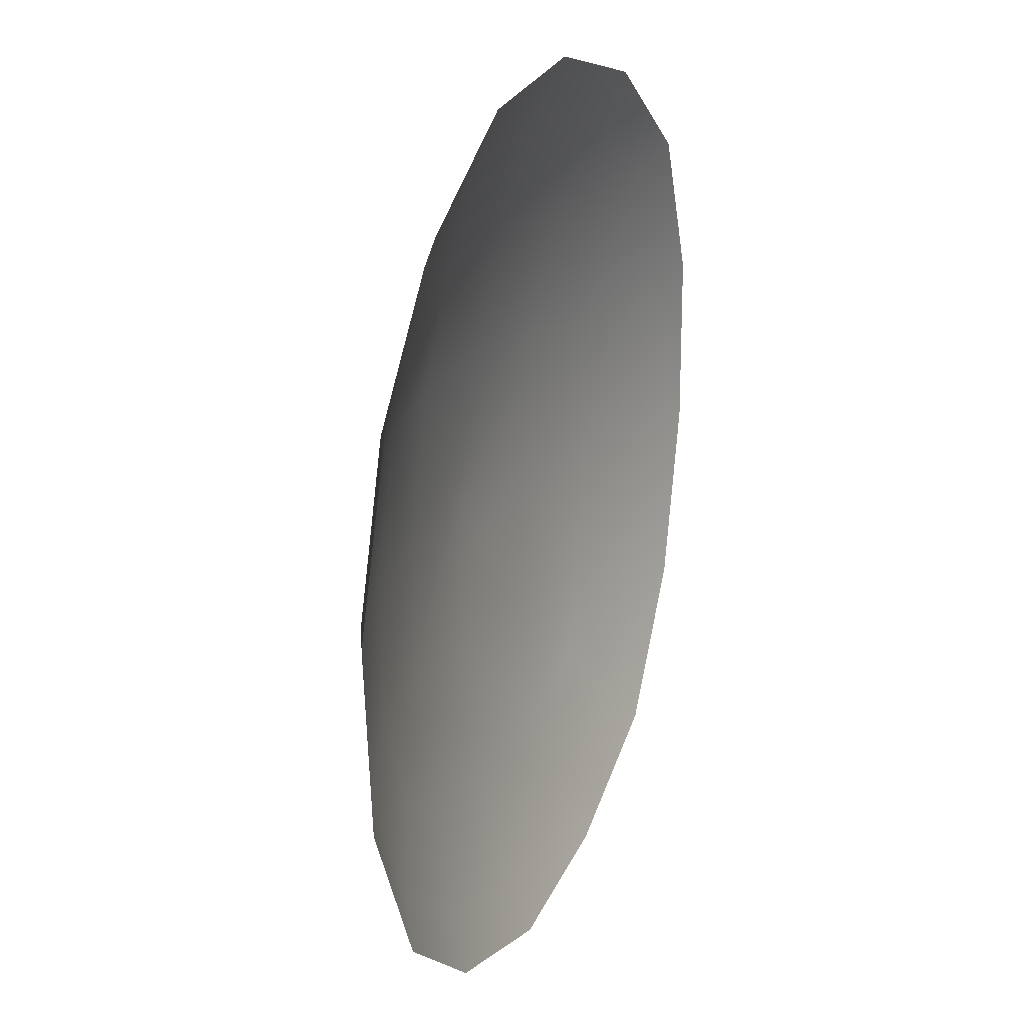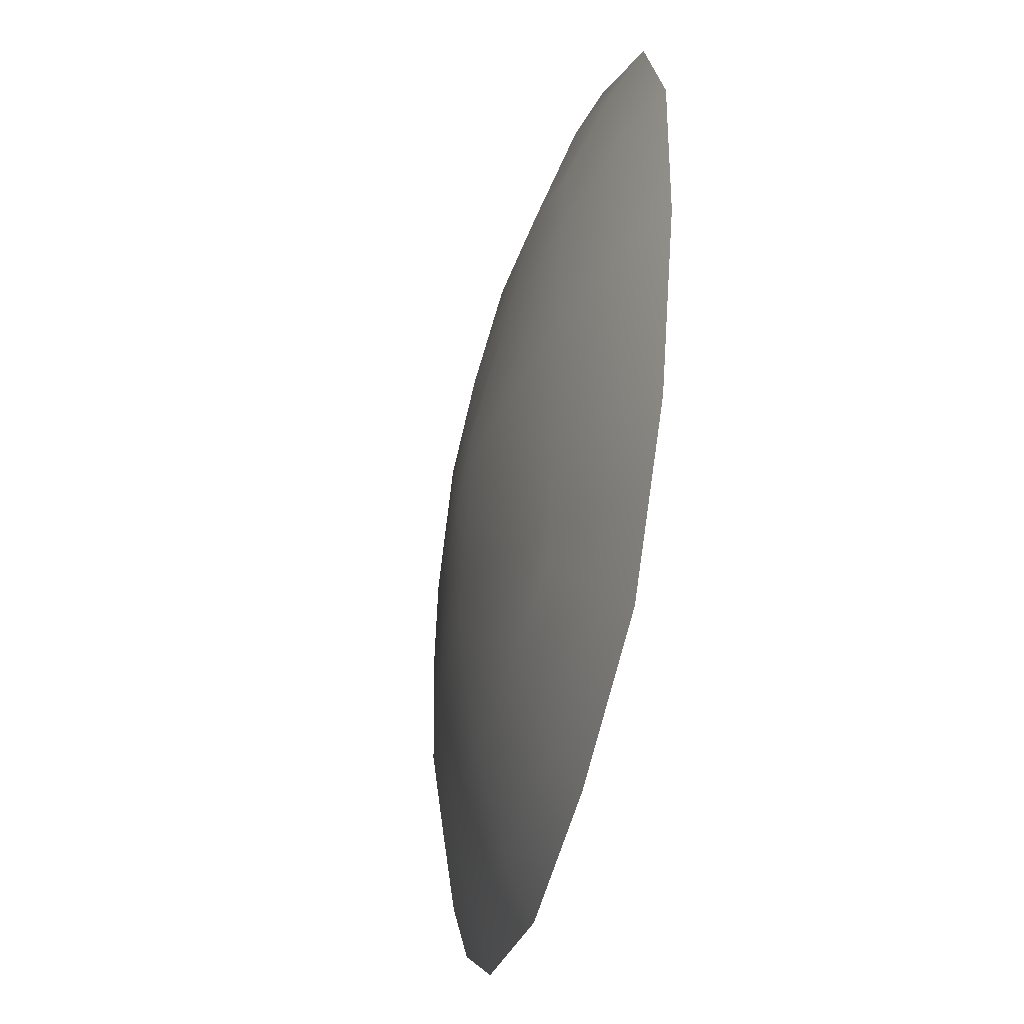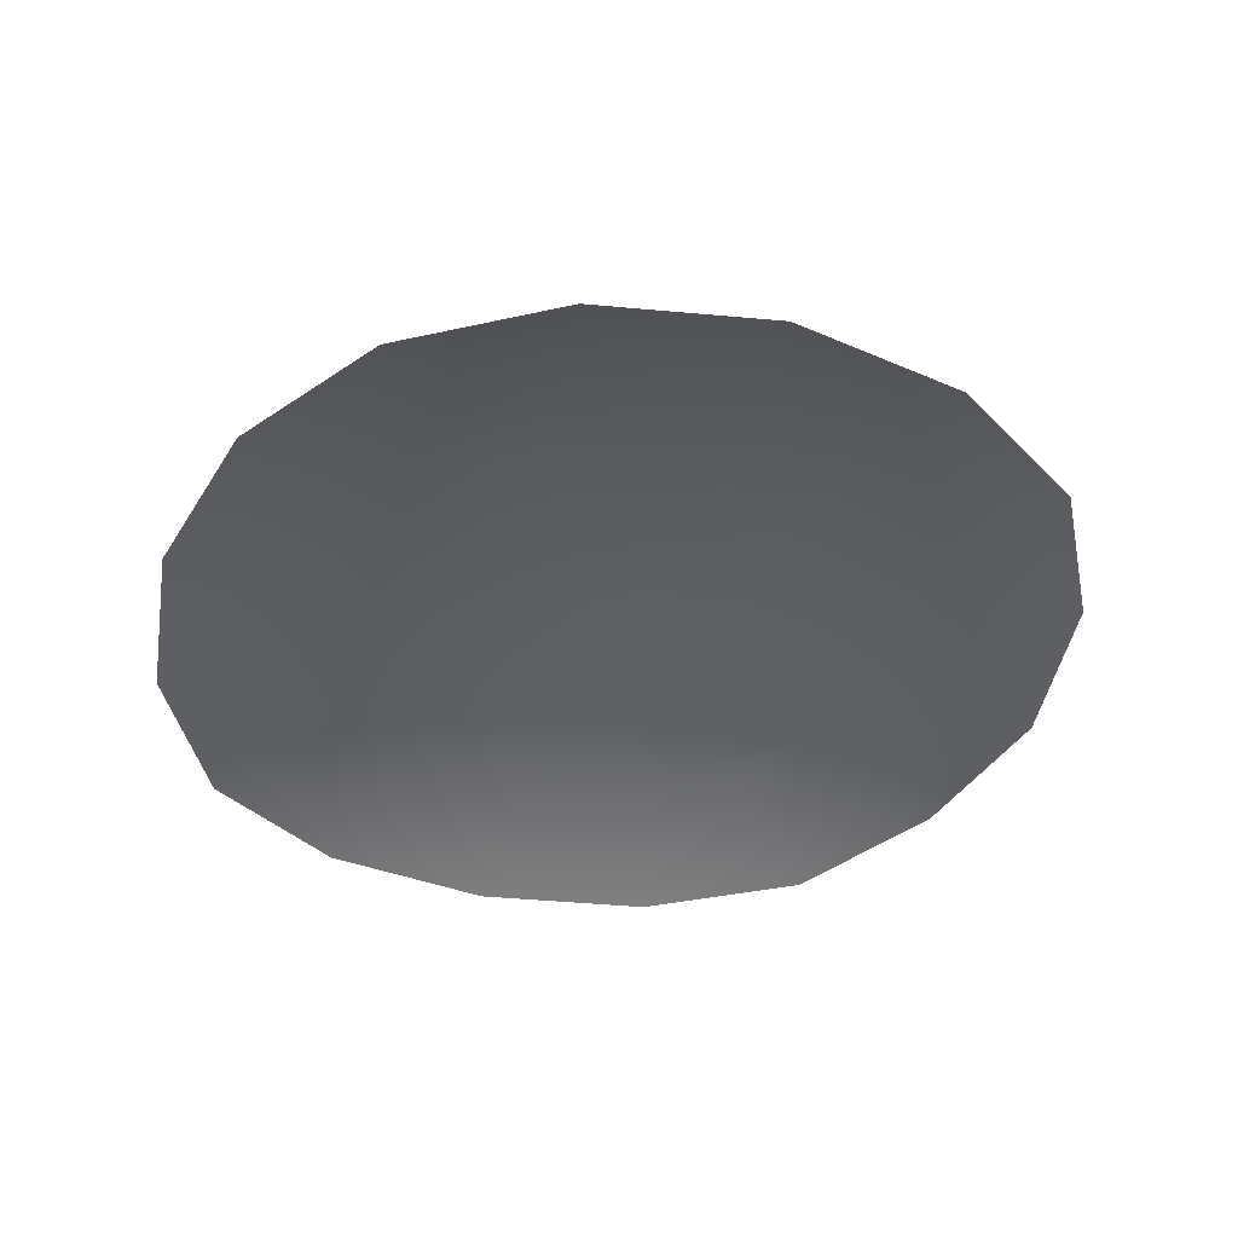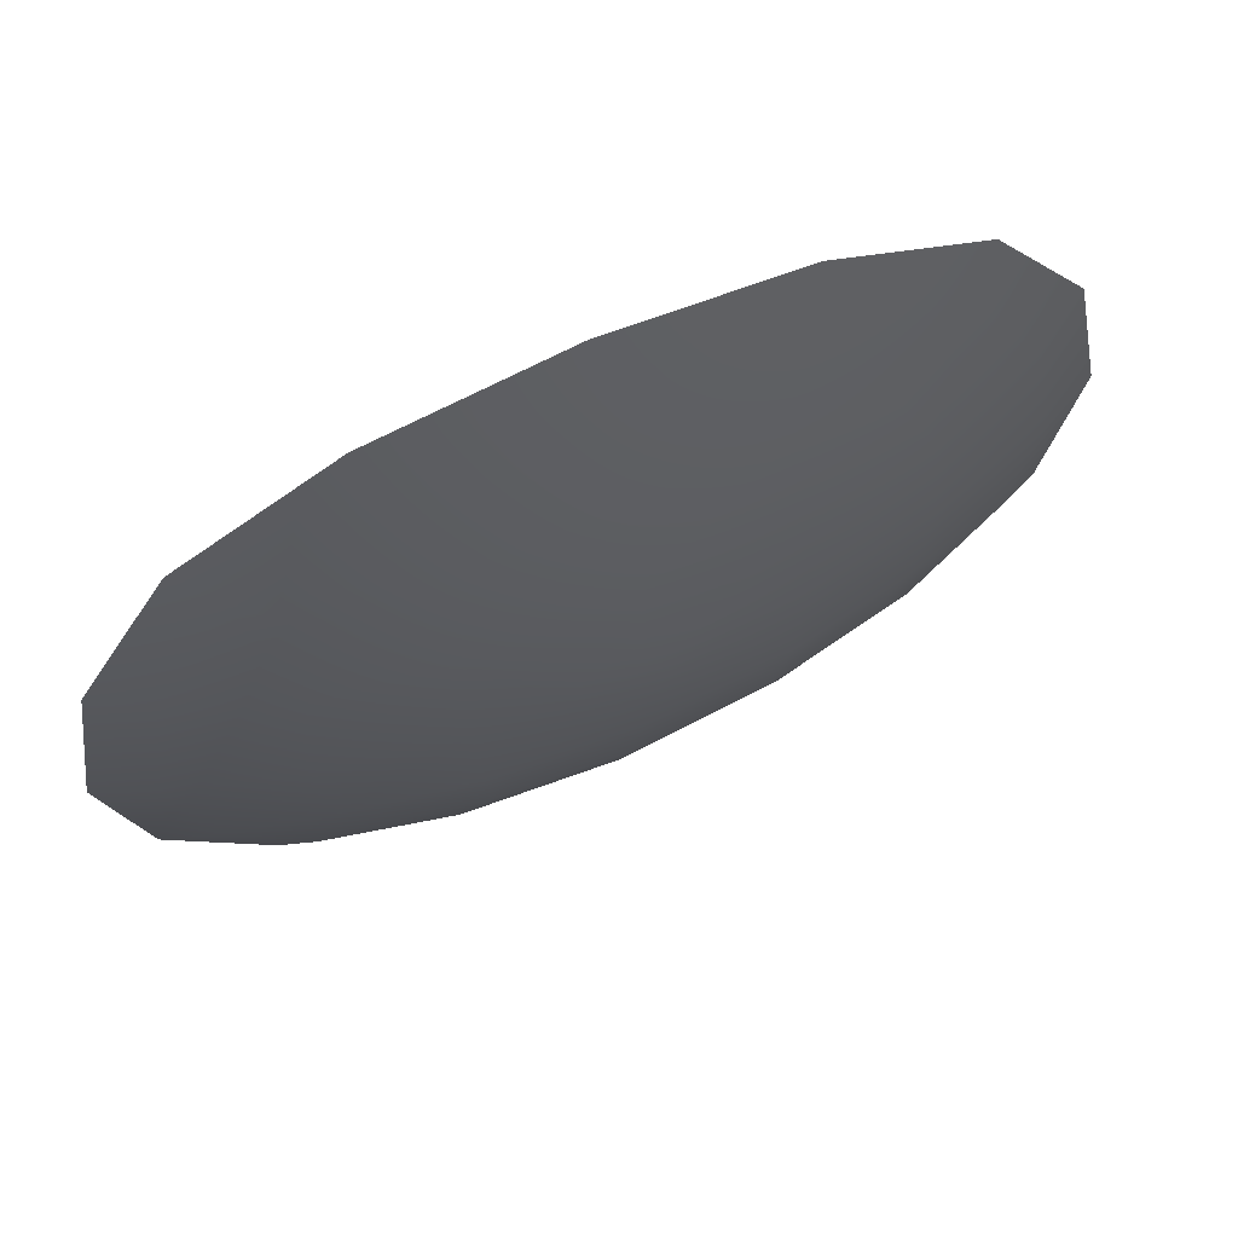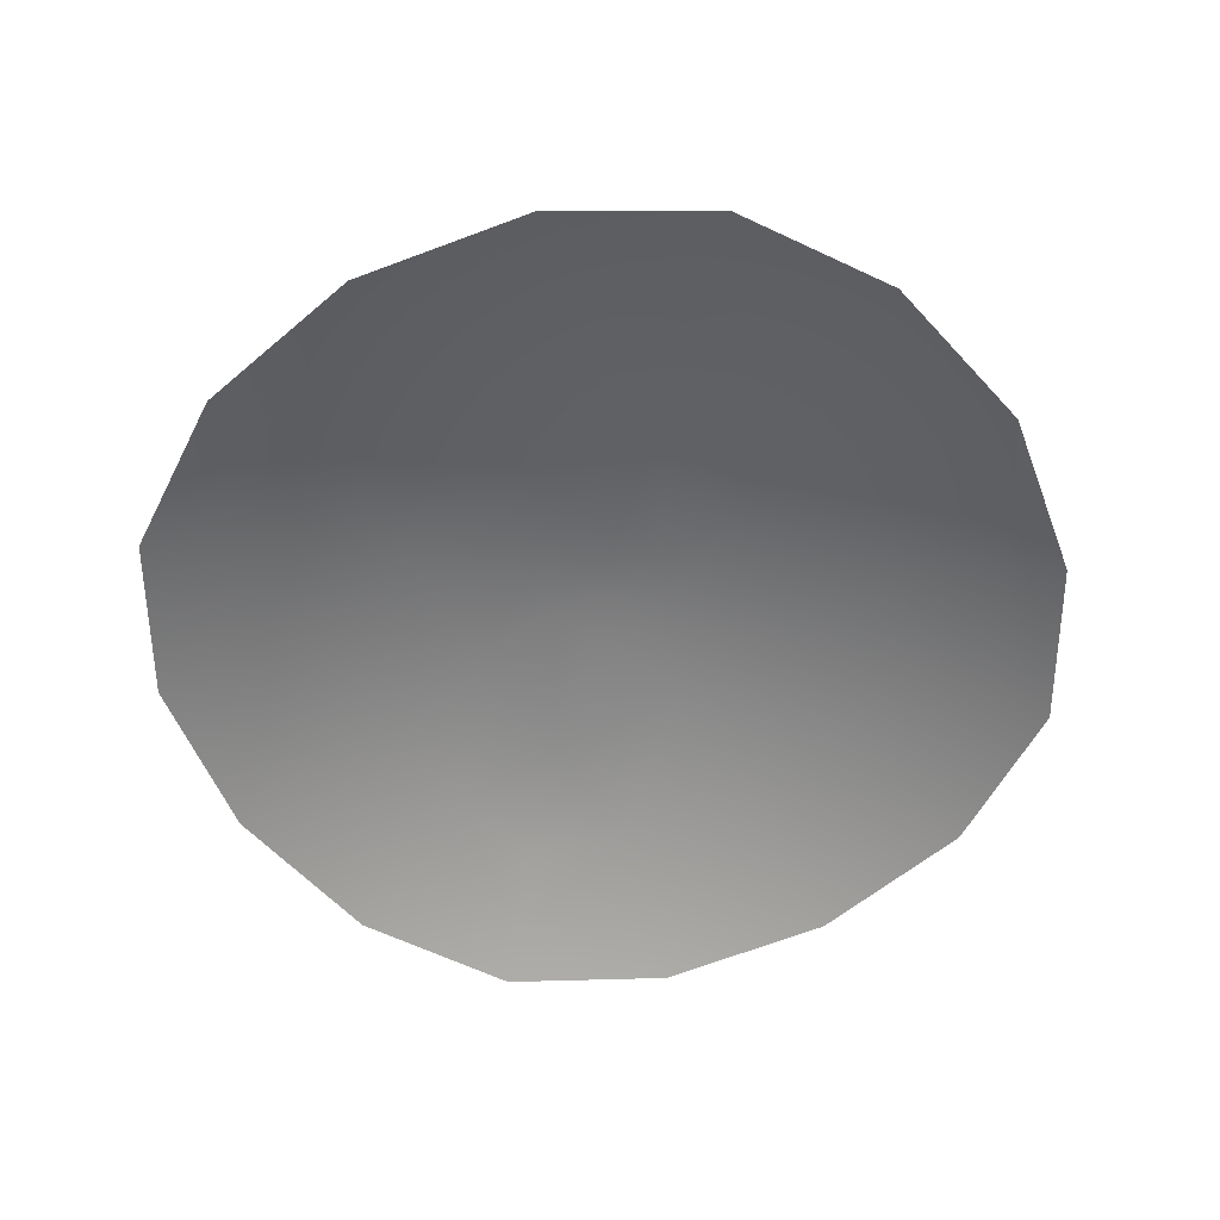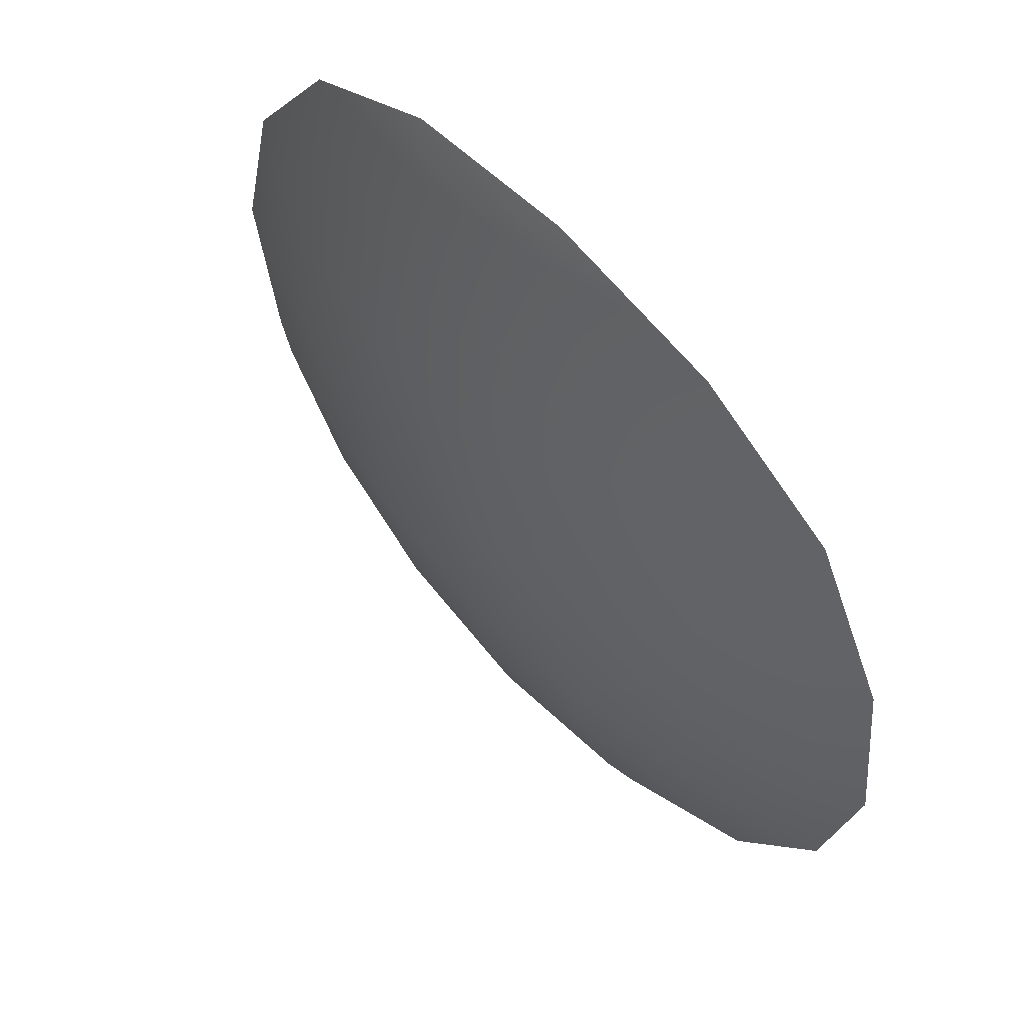
<metadata>
{"format":"obj","ext":"obj","renderer":"f3d","projection":"perspective","resolution":1024,"background":"white","views":[{"elev":15.6,"azim":-69.4,"up":"+Z"},{"elev":-36.2,"azim":-102.8,"up":"+Z"},{"elev":-40.9,"azim":70.8,"up":"+Y"},{"elev":71.1,"azim":156.3,"up":"+Z"},{"elev":-55.5,"azim":121.1,"up":"+Y"},{"elev":62.3,"azim":-132.0,"up":"+Z"}]}
</metadata>
<code>
g pm0607_00_HeadASkin
v -0.07345 0.2354 -0.0001045
v -0.07766 0.2291 0.0326
v -0.08336 0.2309 -0.0003373
v -0.07756 0.232 -0.03347
v -0.06867 0.2337 0.02956
v -0.05452 0.232 0.05377
v -0.04916 0.2399 0.02542
v -0.06086 0.2275 0.05974
v -0.03334 0.2277 0.0763
v -0.06862 0.2362 -0.02999
v -0.05435 0.2366 -0.05454
v -0.04911 0.2421 -0.02527
v -0.06066 0.2327 -0.06098
v -0.03312 0.2342 -0.07776
v -0.05207 0.2418 0.0001432
v -0.02755 0.246 -9.519e-05
v -0.03001 0.2323 0.06786
v -2.689e-05 0.2327 0.07255
v -0.02533 0.2391 0.04875
v -7.481e-05 0.228 0.08195
v 0.03323 0.2278 0.0763
v -0.04274 0.2379 0.04247
v -0.02669 0.2437 0.02688
v -0.04256 0.2416 -0.04242
v -0.02538 0.2432 -0.04893
v -0.02664 0.246 -0.02634
v -0.02987 0.2381 -0.06871
v 7.748e-05 0.2389 -0.07349
v 6.18e-05 0.2341 -0.08388
v 0.03325 0.2342 -0.07776
v 6.199e-05 0.2451 0.02849
v 2.861e-05 0.2398 0.05195
v 0.0254 0.2392 0.04876
v 0.02999 0.2323 0.06786
v 0.05458 0.2321 0.05378
v 0.06085 0.2276 0.05974
v 0.07778 0.2292 0.0326
v 0.03003 0.2381 -0.06871
v 0.05451 0.2367 -0.05454
v 0.02556 0.2432 -0.04893
v 0.06078 0.2328 -0.06098
v 0.07772 0.2321 -0.03347
v 8.64e-05 0.2442 -0.0518
v 8.808e-05 0.2475 -0.02785
v 0.06884 0.2338 0.02957
v 0.07365 0.2355 -0.000105
v 0.04932 0.24 0.02542
v 0.08354 0.2311 -0.0003373
v 0.04285 0.238 0.04247
v 0.06881 0.2363 -0.02999
v 0.04931 0.2422 -0.02527
v 0.04274 0.2416 -0.04242
v 0.02683 0.2437 0.02689
v 0.05227 0.2419 0.0001431
v 0.02772 0.246 -9.518e-05
v 0.02682 0.246 -0.02634
v 0.009141 0.2472 0.008972
v 0.0122 0.2474 -6.471e-05
v 0.009164 0.2478 -0.009102
v 8.72e-05 0.248 -0.01212
v 7.71e-05 0.247 0.012
v -0.008991 0.2478 -0.009102
v -0.008981 0.2472 0.008972
v -0.01203 0.2474 -6.496e-05
v 0.003369 0.2481 -0.003328
v 0.004462 0.2479 -5.625e-05
v 0.00024 0.2481 0.0004655
v 8.713e-05 0.2482 -0.004454
v 0.003367 0.2479 0.003214
v -0.003195 0.2481 -0.003328
v 8.362e-05 0.2478 0.004303
v -0.00429 0.2479 -5.625e-05
v -0.003197 0.2479 0.003214
g pm0607_00_HeadASkin_0
f 3 2 1
f 3 1 4
f 2 5 1
f 6 5 2
f 1 5 7
f 7 5 6
f 8 6 2
f 8 9 6
f 1 10 4
f 4 10 11
f 12 10 1
f 11 10 12
f 13 4 11
f 13 11 14
f 15 1 7
f 15 12 1
f 15 7 16
f 15 16 12
f 9 17 6
f 18 17 9
f 6 17 19
f 19 17 18
f 20 18 9
f 20 21 18
f 22 7 6
f 22 6 19
f 22 19 7
f 7 23 16
f 19 23 7
f 24 11 12
f 24 12 25
f 24 25 11
f 16 26 12
f 12 26 25
f 25 27 11
f 28 27 25
f 11 27 14
f 14 27 28
f 29 14 28
f 29 28 30
f 31 23 19
f 32 31 19
f 32 33 31
f 32 19 18
f 32 18 33
f 18 34 33
f 33 34 35
f 21 34 18
f 35 34 21
f 36 35 21
f 36 37 35
f 28 38 30
f 30 38 39
f 40 38 28
f 39 38 40
f 41 30 39
f 41 39 42
f 43 40 28
f 43 28 25
f 43 25 44
f 43 44 40
f 25 26 44
f 37 45 35
f 46 45 37
f 35 45 47
f 47 45 46
f 48 46 37
f 48 42 46
f 49 35 47
f 49 33 35
f 49 47 33
f 42 50 46
f 46 50 51
f 39 50 42
f 51 50 39
f 52 51 39
f 52 39 40
f 52 40 51
f 47 53 33
f 33 53 31
f 54 47 46
f 54 46 51
f 54 55 47
f 54 51 55
f 55 53 47
f 40 56 51
f 51 56 55
f 44 56 40
f 31 53 57
f 53 55 58
f 57 53 58
f 55 56 59
f 58 55 59
f 56 44 60
f 59 56 60
f 61 31 57
f 23 31 61
f 60 44 62
f 44 26 62
f 63 23 61
f 16 23 63
f 26 16 64
f 62 26 64
f 64 16 63
f 58 59 65
f 57 58 66
f 66 58 65
f 65 67 66
f 65 59 68
f 59 60 68
f 65 68 67
f 69 57 66
f 61 57 69
f 69 66 67
f 68 60 70
f 60 62 70
f 70 67 68
f 71 61 69
f 63 61 71
f 69 67 71
f 70 62 72
f 62 64 72
f 70 72 67
f 73 63 71
f 64 63 73
f 73 71 67
f 73 67 72
f 72 64 73

</code>
